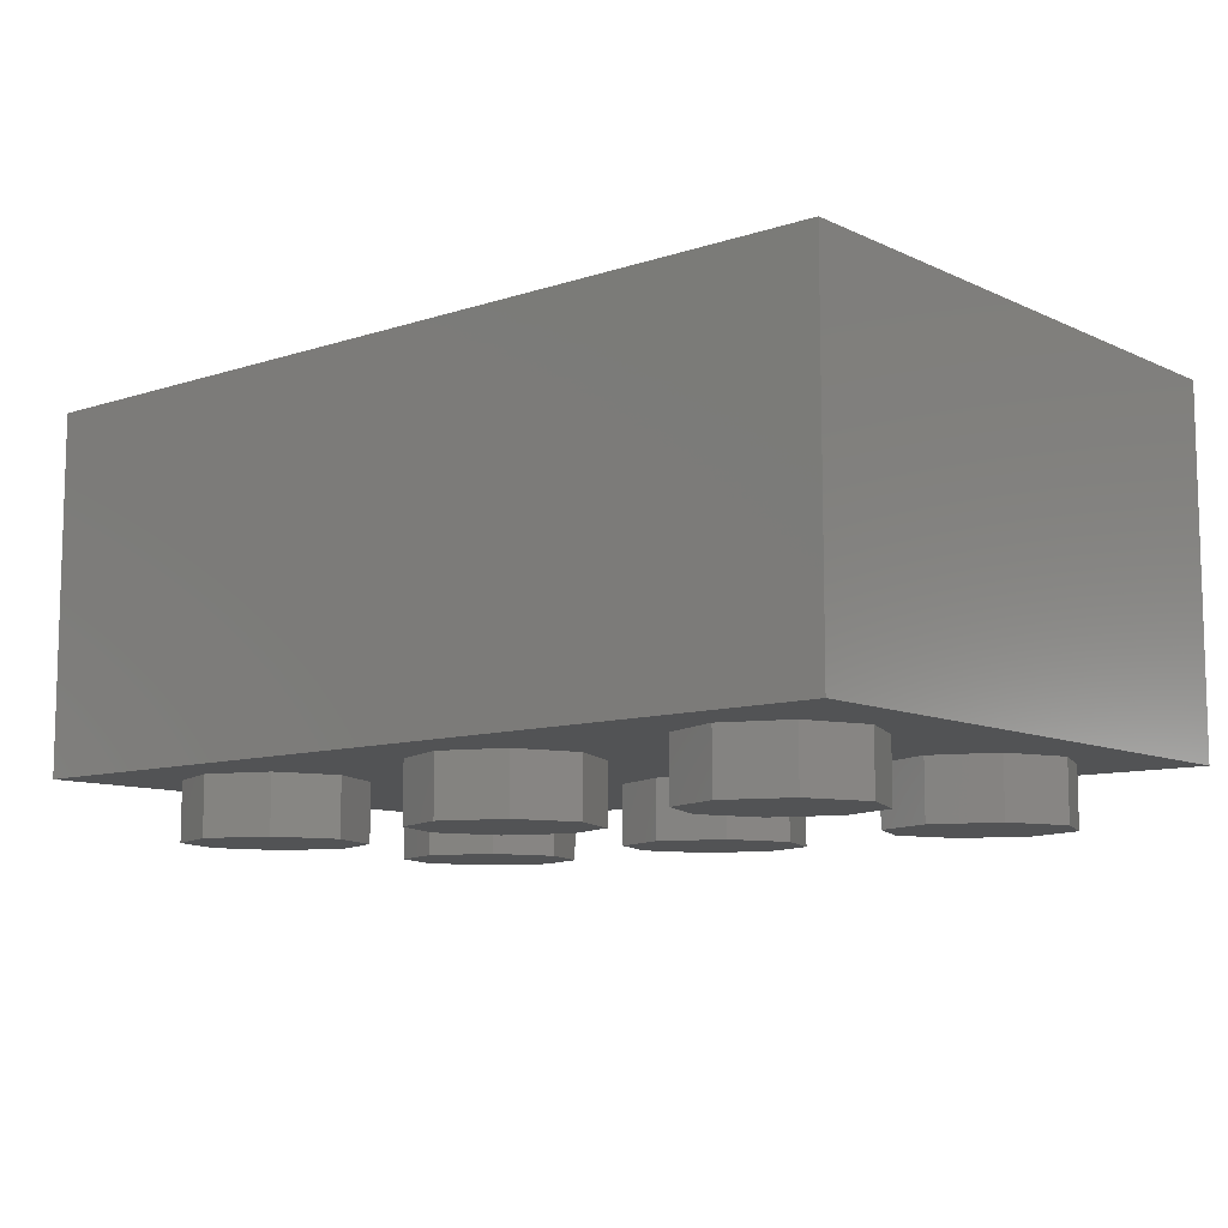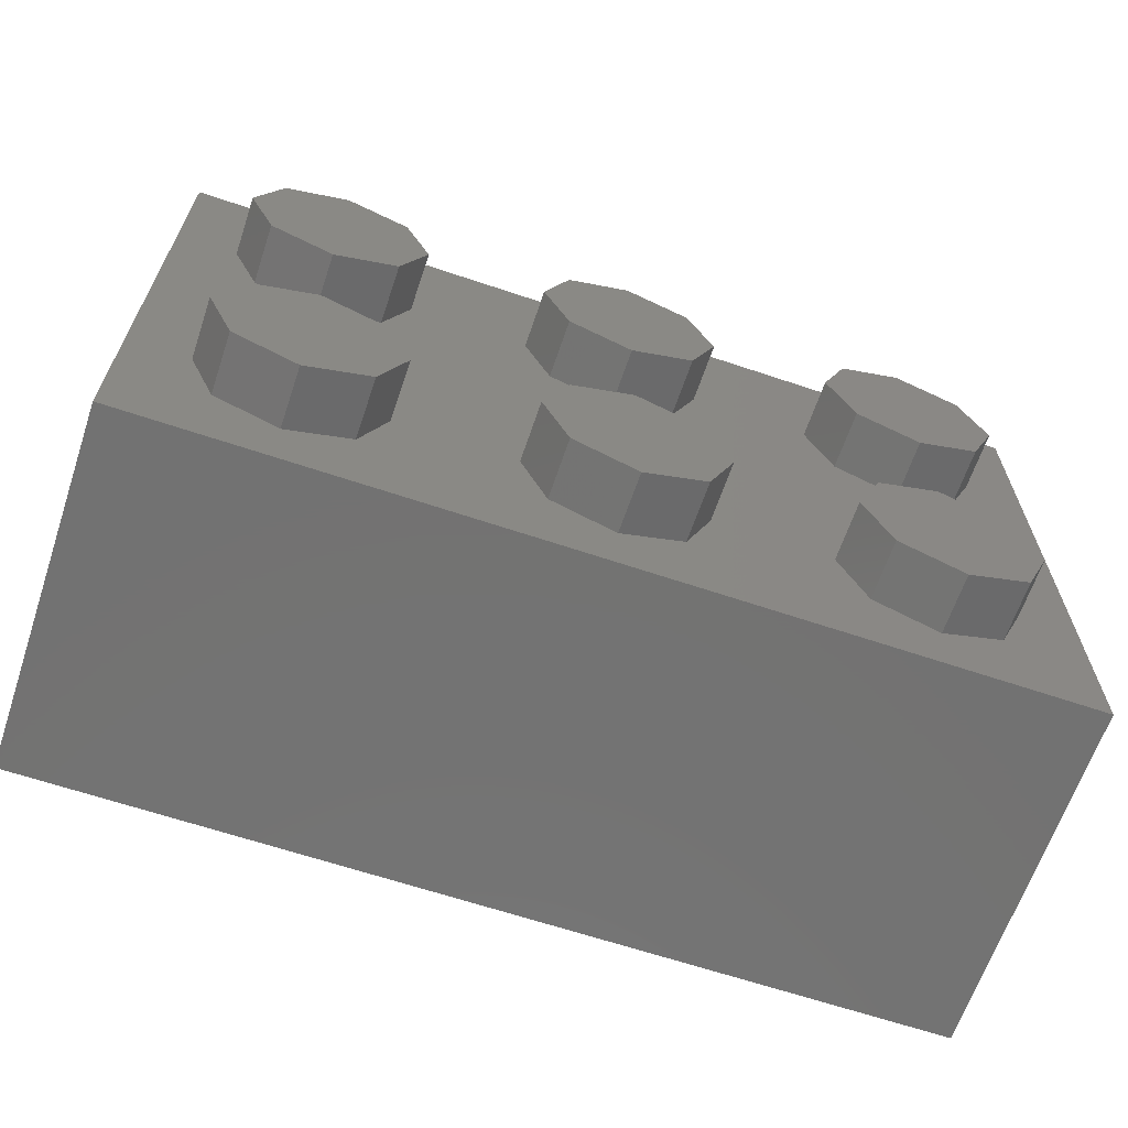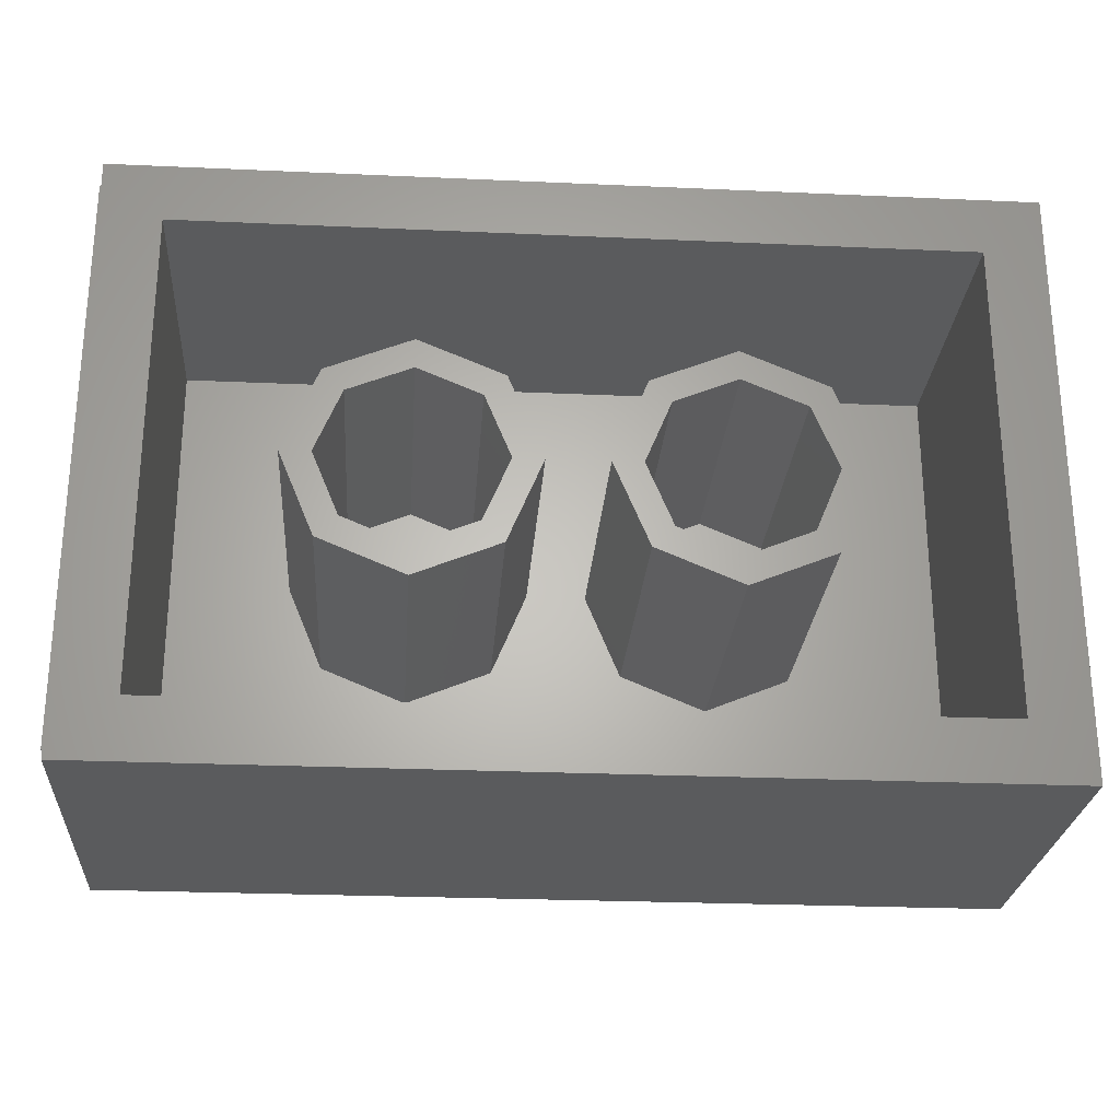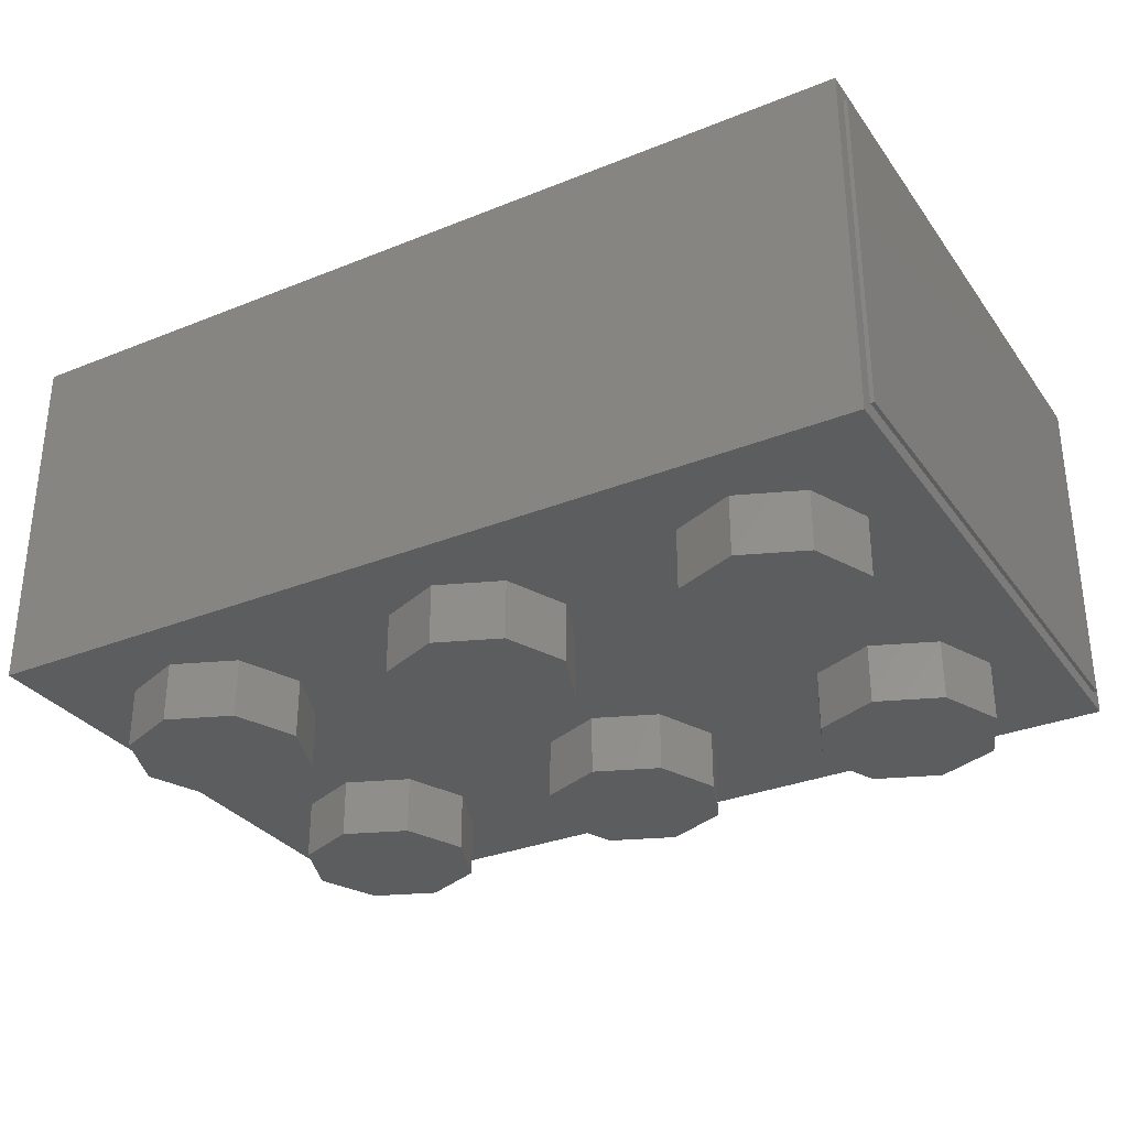
<metadata>
{"format":"stl","ext":"stl","renderer":"f3d","projection":"perspective","resolution":1024,"background":"white","views":[{"elev":-9.7,"azim":-139.8,"up":"+Y"},{"elev":-64.7,"azim":-18.7,"up":"+Z"},{"elev":-25.6,"azim":175.9,"up":"+Z"},{"elev":-31.5,"azim":29.7,"up":"+Y"}]}
</metadata>
<code>
# stl→obj: 305 verts, 506 faces
v 1.21 0.84 0.468
v 1.21 0.92 0.464
v 1.21 0.92 0.76
v 1.21 0.776 0.136
v 1.21 0.824 0.204
v 1.21 0.78 0.232
v 1.21 0.884 0.272
v 1.21 0.92 -0.76
v 1.21 0.892 0.3
v 1.21 0.92 0.448
v 1.21 0.724 -0.644
v 1.21 0.748 -0.536
v 1.21 0.04 0.76
v 1.21 0.04 -0.76
v 1.21 0.072 0.432
v 1.21 0.244 0.648
v 1.21 0.268 0.672
v 1.21 0.688 0.76
v 1.21 0.212 0.472
v 1.21 0.232 0.492
v 1.21 0.168 -0.156
v 1.21 0.148 -0.084
v 1.21 0.192 0.196
v 1.21 0.192 -0.156
v 1.21 0.236 -0.216
v 1.21 0.252 -0.716
v 1.21 0.696 -0.54
v 1.21 0.76 0.256
v 1.21 0.808 0.304
v 1.21 0.776 0.416
v -1.2 0 -0.8
v -1.2 0.96 -0.8
v 1.2 0.96 -0.8
v 1.2 0 -0.8
v 1.2 0.96 0.8
v 1.04 0.96 0.64
v -1.04 0.96 0.64
v -1.2 0.96 0.8
v -1.04 0.96 -0.64
v 1.04 0.96 -0.64
v 1.2 0 0.8
v -1.2 0 0.8
v 0.64 0.96 0
v 0.72 0.96 0
v 0.6263 0.96 -0.2263
v 0.5697 0.96 -0.1697
v 0.4 0.96 -0.32
v 0.4 0.96 -0.24
v 0.1737 0.96 -0.2263
v 0.2303 0.96 -0.1697
v 0.08 0.96 -0
v 0.16 0.96 -0
v 0.1737 0.96 0.2263
v 0.2303 0.96 0.1697
v 0.4 0.96 0.32
v 0.4 0.96 0.24
v 0.6263 0.96 0.2263
v 0.5697 0.96 0.1697
v 0.72 0.16 0
v 0.6263 0.16 -0.2263
v 0.4 0.16 -0.32
v 0.1737 0.16 -0.2263
v 0.08 0.16 -0
v 0.1737 0.16 0.2263
v 0.4 0.16 0.32
v 0.6263 0.16 0.2263
v 0.64 0.16 0
v 0.5697 0.16 -0.1697
v 0.4 0.16 -0.24
v 0.2303 0.16 -0.1697
v 0.16 0.16 -0
v 0.2303 0.16 0.1697
v 0.4 0.16 0.24
v 0.5697 0.16 0.1697
v -0.16 0.96 0
v -0.08 0.96 0
v -0.1737 0.96 -0.2263
v -0.2303 0.96 -0.1697
v -0.4 0.96 -0.32
v -0.4 0.96 -0.24
v -0.6263 0.96 -0.2263
v -0.5697 0.96 -0.1697
v -0.72 0.96 -0
v -0.64 0.96 -0
v -0.6263 0.96 0.2263
v -0.5697 0.96 0.1697
v -0.4 0.96 0.32
v -0.4 0.96 0.24
v -0.1737 0.96 0.2263
v -0.2303 0.96 0.1697
v -0.08 0.16 0
v -0.1737 0.16 -0.2263
v -0.4 0.16 -0.32
v -0.6263 0.16 -0.2263
v -0.72 0.16 -0
v -0.6263 0.16 0.2263
v -0.4 0.16 0.32
v -0.1737 0.16 0.2263
v -0.16 0.16 0
v -0.2303 0.16 -0.1697
v -0.4 0.16 -0.24
v -0.5697 0.16 -0.1697
v -0.64 0.16 -0
v -0.5697 0.16 0.1697
v -0.4 0.16 0.24
v -0.2303 0.16 0.1697
v -1.04 0.16 0.64
v 1.04 0.16 0.64
v 1.04 0.16 -0.64
v -1.04 0.16 -0.64
v 1.04 -0.16 0.4
v 1.04 0 0.4
v 0.9697 0 0.5697
v 0.9697 -0.16 0.5697
v 0.8 0 0.64
v 0.8 -0.16 0.64
v 0.6303 0 0.5697
v 0.6303 -0.16 0.5697
v 0.56 0 0.4
v 0.56 -0.16 0.4
v 0.6303 0 0.2303
v 0.6303 -0.16 0.2303
v 0.8 0 0.16
v 0.8 -0.16 0.16
v 0.9697 0 0.2303
v 0.9697 -0.16 0.2303
v 0.24 -0.16 0.4
v 0.24 0 0.4
v 0.1697 0 0.5697
v 0.1697 -0.16 0.5697
v -0 0 0.64
v -0 -0.16 0.64
v -0.1697 0 0.5697
v -0.1697 -0.16 0.5697
v -0.24 0 0.4
v -0.24 -0.16 0.4
v -0.1697 0 0.2303
v -0.1697 -0.16 0.2303
v 0 0 0.16
v 0 -0.16 0.16
v 0.1697 0 0.2303
v 0.1697 -0.16 0.2303
v -0.56 -0.16 0.4
v -0.56 0 0.4
v -0.6303 0 0.5697
v -0.6303 -0.16 0.5697
v -0.8 0 0.64
v -0.8 -0.16 0.64
v -0.9697 0 0.5697
v -0.9697 -0.16 0.5697
v -1.04 0 0.4
v -1.04 -0.16 0.4
v -0.9697 0 0.2303
v -0.9697 -0.16 0.2303
v -0.8 0 0.16
v -0.8 -0.16 0.16
v -0.6303 0 0.2303
v -0.6303 -0.16 0.2303
v 1.04 -0.16 -0.4
v 1.04 0 -0.4
v 0.9697 0 -0.2303
v 0.9697 -0.16 -0.2303
v 0.8 0 -0.16
v 0.8 -0.16 -0.16
v 0.6303 0 -0.2303
v 0.6303 -0.16 -0.2303
v 0.56 0 -0.4
v 0.56 -0.16 -0.4
v 0.6303 0 -0.5697
v 0.6303 -0.16 -0.5697
v 0.8 0 -0.64
v 0.8 -0.16 -0.64
v 0.9697 0 -0.5697
v 0.9697 -0.16 -0.5697
v 0.24 -0.16 -0.4
v 0.24 0 -0.4
v 0.1697 0 -0.2303
v 0.1697 -0.16 -0.2303
v -0 0 -0.16
v -0 -0.16 -0.16
v -0.1697 0 -0.2303
v -0.1697 -0.16 -0.2303
v -0.24 0 -0.4
v -0.24 -0.16 -0.4
v -0.1697 0 -0.5697
v -0.1697 -0.16 -0.5697
v 0 0 -0.64
v 0 -0.16 -0.64
v 0.1697 0 -0.5697
v 0.1697 -0.16 -0.5697
v -0.56 -0.16 -0.4
v -0.56 0 -0.4
v -0.6303 0 -0.2303
v -0.6303 -0.16 -0.2303
v -0.8 0 -0.16
v -0.8 -0.16 -0.16
v -0.9697 0 -0.2303
v -0.9697 -0.16 -0.2303
v -1.04 0 -0.4
v -1.04 -0.16 -0.4
v -0.9697 0 -0.5697
v -0.9697 -0.16 -0.5697
v -0.8 0 -0.64
v -0.8 -0.16 -0.64
v -0.6303 0 -0.5697
v -0.6303 -0.16 -0.5697
v 1.21 0.736 0.76
v 1.21 0.736 0.688
v 1.21 0.776 0.58
v 1.21 0.792 0.5
v 1.21 0.876 0.44
v 1.21 0.84 0.312
v 1.21 0.828 0.28
v 1.21 0.824 0.26
v 1.21 0.848 0.192
v 1.21 0.8 0.12
v 1.21 0.868 0.164
v 1.21 0.756 -0.228
v 1.21 0.872 0.192
v 1.21 0.84 0.212
v 1.21 0.864 0.28
v 1.21 0.224 -0.504
v 1.21 0.08 0.38
v 1.21 0.096 0.44
v 1.21 0.14 0.464
v 1.21 0.428 0.544
v 1.21 0.692 0.64
v 1.21 0.444 0.52
v 1.21 0.656 0.552
v 1.21 0.452 0.412
v 1.21 0.636 0.428
v 1.21 0.468 0.356
v 1.21 0.68 0.38
v 1.21 0.484 0.128
v 1.21 0.616 0.044
v 1.21 0.684 0.048
v 1.21 0.656 0.032
v 1.21 0.444 0.392
v 1.21 0.42 0.52
v 1.21 0.28 0.584
v 1.21 0.312 0.452
v 1.21 0.312 0.16
v 1.21 0.3 0.068
v 1.21 0.16 0.224
v 1.21 0.168 0.316
v 1.21 0.12 0.376
v 1.21 0.172 -0.128
v 1.21 0.164 -0.084
v 1.21 0.156 -0.008
v 1.21 0.284 -0.248
v 1.21 0.288 -0.452
v 1.21 0.412 -0.22
v 1.21 0.308 -0.224
v 1.21 0.496 -0.296
v 1.21 0.48 -0.256
v 1.21 0.548 -0.344
v 1.21 0.528 -0.308
v 1.21 0.632 -0.408
v 1.21 0.608 -0.344
v 1.21 0.696 -0.484
v 1.21 0.668 -0.408
v 1.21 0.672 -0.164
v 1.21 0.7 -0.14
v 1.21 0.704 -0.076
v 1.21 0.592 -0.168
v 1.21 0.628 -0.008
v 1.21 0.568 -0.136
v 1.21 0.536 0.068
v 1.21 0.484 -0.148
v 1.21 0.428 -0.12
v 1.21 0.344 -0.06
v 1.21 0.352 -0.116
v 1.21 0.32 -0.044
v 1.2 0.04 0.76
v 1.2 0.92 0.76
v 1.2 0.92 -0.76
v 1.2 0.04 -0.76
v 0.8 -0.16 0.4
v 0 -0.16 0.4
v -0.8 -0.16 0.4
v 0.8 -0.16 -0.4
v 0 -0.16 -0.4
v -0.8 -0.16 -0.4
v 1.21 0.696 0.424
v 1.21 0.752 0.392
v 1.21 0.696 0.06
v 1.21 0.32 -0.168
v 1.21 0.2 0.424
v 1.21 0.284 -0.136
v 1.21 0.288 0.164
v 1.21 0.532 -0.24
v 1.21 0.66 0.452
v 1.21 0.696 0.228
v 1.21 0.22 0.392
v 1.21 0.22 0.06
v 1.21 0.696 0.564
v 1.21 0.736 0.508
v 1.21 0.772 0.472
v 1.21 0.74 0.284
v 1.21 0.752 0.14
v 1.21 0.704 -0.316
v 1.21 0.672 -0.268
v 1.21 0.62 -0.24
v 1.21 0.476 -0.172
v 1.21 0.276 0.284
f 1 2 3
f 4 5 6
f 7 8 9
f 9 8 10
f 11 8 12
f 13 14 15
f 13 16 17
f 13 17 18
f 19 20 16
f 14 21 22
f 23 24 25
f 26 11 27
f 28 29 30
f 31 32 33
f 31 33 34
f 35 36 37
f 35 37 38
f 38 37 39
f 38 39 32
f 32 39 40
f 32 40 33
f 33 40 36
f 33 36 35
f 31 34 41
f 31 41 42
f 41 35 38
f 41 38 42
f 42 38 32
f 42 32 31
f 34 33 35
f 34 35 41
f 43 44 45
f 43 45 46
f 46 45 47
f 46 47 48
f 48 47 49
f 48 49 50
f 50 49 51
f 50 51 52
f 52 51 53
f 52 53 54
f 54 53 55
f 54 55 56
f 56 55 57
f 56 57 58
f 58 57 44
f 58 44 43
f 44 59 60
f 44 60 45
f 45 60 61
f 45 61 47
f 47 61 62
f 47 62 49
f 49 62 63
f 49 63 51
f 51 63 64
f 51 64 53
f 53 64 65
f 53 65 55
f 55 65 66
f 55 66 57
f 57 66 59
f 57 59 44
f 67 43 46
f 67 46 68
f 68 46 48
f 68 48 69
f 69 48 50
f 69 50 70
f 70 50 52
f 70 52 71
f 71 52 54
f 71 54 72
f 72 54 56
f 72 56 73
f 73 56 58
f 73 58 74
f 74 58 43
f 74 43 67
f 75 76 77
f 75 77 78
f 78 77 79
f 78 79 80
f 80 79 81
f 80 81 82
f 82 81 83
f 82 83 84
f 84 83 85
f 84 85 86
f 86 85 87
f 86 87 88
f 88 87 89
f 88 89 90
f 90 89 76
f 90 76 75
f 76 91 92
f 76 92 77
f 77 92 93
f 77 93 79
f 79 93 94
f 79 94 81
f 81 94 95
f 81 95 83
f 83 95 96
f 83 96 85
f 85 96 97
f 85 97 87
f 87 97 98
f 87 98 89
f 89 98 91
f 89 91 76
f 99 75 78
f 99 78 100
f 100 78 80
f 100 80 101
f 101 80 82
f 101 82 102
f 102 82 84
f 102 84 103
f 103 84 86
f 103 86 104
f 104 86 88
f 104 88 105
f 105 88 90
f 105 90 106
f 106 90 75
f 106 75 99
f 107 108 109
f 107 109 110
f 107 37 36
f 107 36 108
f 110 39 37
f 110 37 107
f 109 40 39
f 109 39 110
f 108 36 40
f 108 40 109
f 111 112 113
f 111 113 114
f 114 113 115
f 114 115 116
f 116 115 117
f 116 117 118
f 118 117 119
f 118 119 120
f 120 119 121
f 120 121 122
f 122 121 123
f 122 123 124
f 124 123 125
f 124 125 126
f 126 125 112
f 126 112 111
f 127 128 129
f 127 129 130
f 130 129 131
f 130 131 132
f 132 131 133
f 132 133 134
f 134 133 135
f 134 135 136
f 136 135 137
f 136 137 138
f 138 137 139
f 138 139 140
f 140 139 141
f 140 141 142
f 142 141 128
f 142 128 127
f 143 144 145
f 143 145 146
f 146 145 147
f 146 147 148
f 148 147 149
f 148 149 150
f 150 149 151
f 150 151 152
f 152 151 153
f 152 153 154
f 154 153 155
f 154 155 156
f 156 155 157
f 156 157 158
f 158 157 144
f 158 144 143
f 159 160 161
f 159 161 162
f 162 161 163
f 162 163 164
f 164 163 165
f 164 165 166
f 166 165 167
f 166 167 168
f 168 167 169
f 168 169 170
f 170 169 171
f 170 171 172
f 172 171 173
f 172 173 174
f 174 173 160
f 174 160 159
f 175 176 177
f 175 177 178
f 178 177 179
f 178 179 180
f 180 179 181
f 180 181 182
f 182 181 183
f 182 183 184
f 184 183 185
f 184 185 186
f 186 185 187
f 186 187 188
f 188 187 189
f 188 189 190
f 190 189 176
f 190 176 175
f 191 192 193
f 191 193 194
f 194 193 195
f 194 195 196
f 196 195 197
f 196 197 198
f 198 197 199
f 198 199 200
f 200 199 201
f 200 201 202
f 202 201 203
f 202 203 204
f 204 203 205
f 204 205 206
f 206 205 192
f 206 192 191
f 3 207 208
f 3 208 209
f 3 209 210
f 3 210 1
f 9 10 211
f 9 211 212
f 213 29 28
f 213 28 214
f 214 28 6
f 214 6 5
f 215 5 4
f 215 4 216
f 217 215 216
f 217 216 218
f 8 217 218
f 8 218 12
f 219 217 8
f 219 8 7
f 220 219 7
f 220 7 221
f 214 220 221
f 214 221 213
f 8 11 26
f 8 26 14
f 14 26 222
f 14 222 21
f 223 15 14
f 223 14 22
f 13 15 224
f 13 224 225
f 16 13 225
f 16 225 19
f 18 17 226
f 18 226 227
f 227 226 228
f 227 228 229
f 229 228 230
f 229 230 231
f 231 230 232
f 231 232 233
f 233 232 234
f 233 234 235
f 236 233 235
f 236 235 237
f 238 230 228
f 238 228 239
f 226 17 240
f 226 240 239
f 239 240 241
f 239 241 238
f 238 241 242
f 238 242 232
f 234 232 242
f 234 242 243
f 223 244 245
f 223 245 246
f 247 248 22
f 247 22 21
f 25 24 21
f 25 21 222
f 223 22 249
f 223 249 244
f 23 244 249
f 23 249 248
f 23 248 247
f 23 247 24
f 250 251 252
f 250 252 253
f 254 255 252
f 254 252 251
f 256 257 254
f 256 254 251
f 258 259 256
f 258 256 251
f 260 261 258
f 260 258 251
f 27 260 251
f 27 251 26
f 262 263 264
f 262 264 265
f 265 264 266
f 265 266 267
f 267 266 268
f 267 268 269
f 270 269 268
f 270 268 234
f 270 234 271
f 270 271 272
f 273 271 234
f 273 234 243
f 30 29 212
f 30 212 211
f 274 275 276
f 274 276 277
f 14 13 274
f 14 274 277
f 8 14 277
f 8 277 276
f 3 8 276
f 3 276 275
f 13 3 275
f 13 275 274
f 278 111 114
f 278 114 116
f 278 116 118
f 278 118 120
f 278 120 122
f 278 122 124
f 278 124 126
f 278 126 111
f 279 127 130
f 279 130 132
f 279 132 134
f 279 134 136
f 279 136 138
f 279 138 140
f 279 140 142
f 279 142 127
f 280 143 146
f 280 146 148
f 280 148 150
f 280 150 152
f 280 152 154
f 280 154 156
f 280 156 158
f 280 158 143
f 281 159 162
f 281 162 164
f 281 164 166
f 281 166 168
f 281 168 170
f 281 170 172
f 281 172 174
f 281 174 159
f 282 175 178
f 282 178 180
f 282 180 182
f 282 182 184
f 282 184 186
f 282 186 188
f 282 188 190
f 282 190 175
f 283 191 194
f 283 194 196
f 283 196 198
f 283 198 200
f 283 200 202
f 283 202 204
f 283 204 206
f 283 206 191
f 284 285 30
f 236 264 286
f 235 266 237
f 253 252 287
f 222 26 251
f 288 20 19
f 289 243 290
f 289 273 243
f 285 28 30
f 252 255 291
f 259 258 261
f 257 256 259
f 231 292 229
f 236 286 293
f 246 245 294
f 23 25 295
f 244 23 245
f 21 24 247
f 22 248 249
f 239 228 226
f 238 232 230
f 214 5 220
f 215 217 219
f 208 207 18
f 208 18 227
f 208 227 296
f 208 296 297
f 284 297 296
f 284 296 292
f 298 297 284
f 298 284 30
f 1 298 30
f 1 30 211
f 1 211 10
f 1 10 2
f 299 285 284
f 299 284 293
f 300 299 293
f 300 293 286
f 300 286 264
f 300 264 218
f 264 236 237
f 264 237 266
f 268 266 235
f 268 235 234
f 218 264 263
f 218 263 301
f 12 218 301
f 12 301 260
f 12 260 27
f 12 27 11
f 262 302 301
f 262 301 263
f 303 302 262
f 303 262 265
f 291 303 265
f 291 265 304
f 252 291 304
f 252 304 287
f 253 287 289
f 253 289 250
f 25 250 289
f 25 289 295
f 251 250 25
f 251 25 222
f 295 289 290
f 295 290 305
f 294 295 305
f 294 305 240
f 294 240 20
f 294 20 288
f 16 20 240
f 16 240 17
f 288 19 225
f 288 225 224
f 265 267 269
f 265 269 304
f 304 269 270
f 304 270 272
f 287 304 272
f 287 272 289
f 289 272 271
f 289 271 273
f 305 242 241
f 305 241 240
f 242 305 290
f 242 290 243
f 298 1 210
f 298 210 297
f 297 210 209
f 297 209 208
f 218 216 4
f 218 4 300
f 300 4 6
f 300 6 28
f 299 300 28
f 299 28 285
f 261 260 301
f 261 301 302
f 259 261 302
f 259 302 303
f 257 259 303
f 257 303 291
f 257 291 255
f 257 255 254
f 296 227 229
f 296 229 292
f 292 231 233
f 292 233 284
f 293 284 233
f 293 233 236
f 224 15 223
f 224 223 246
f 288 224 246
f 288 246 294
f 294 245 23
f 294 23 295
f 221 7 9
f 221 9 212
f 213 221 212
f 213 212 29
f 219 220 5
f 219 5 215

</code>
